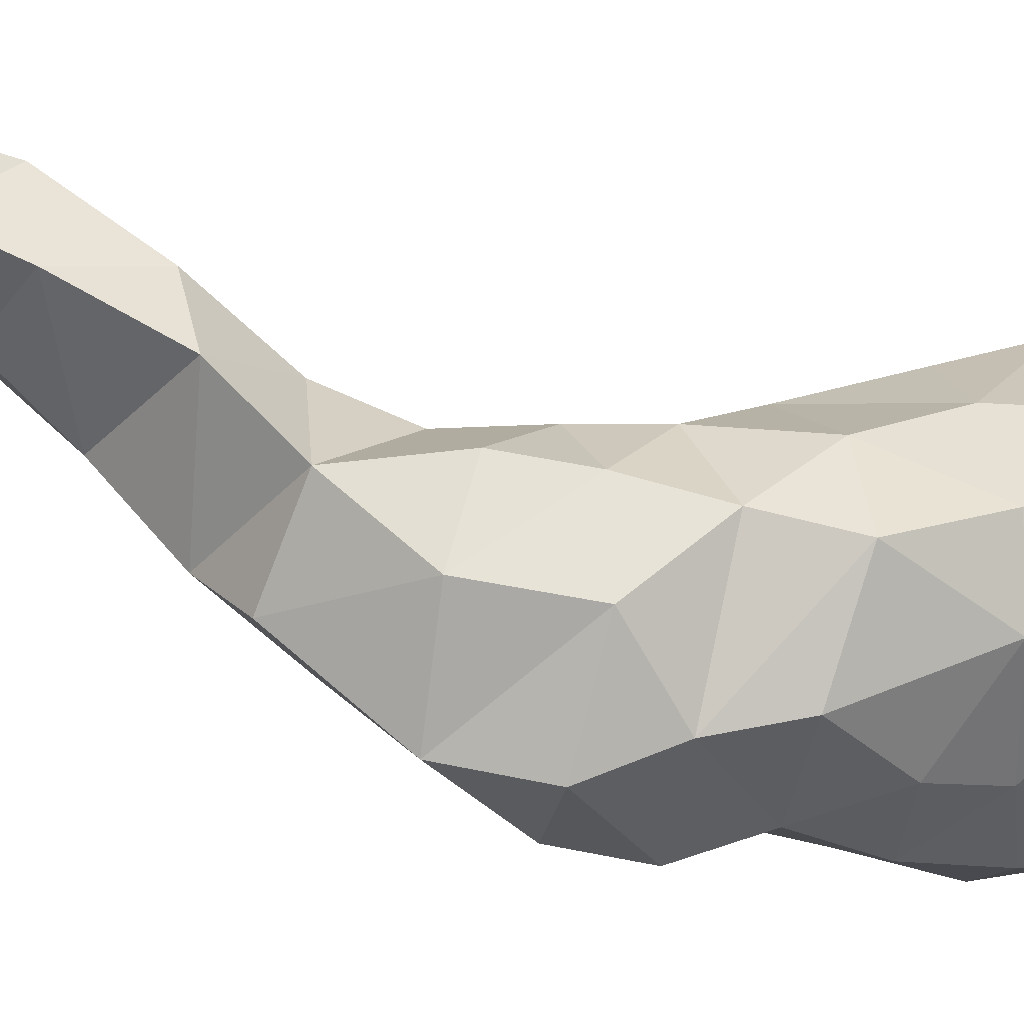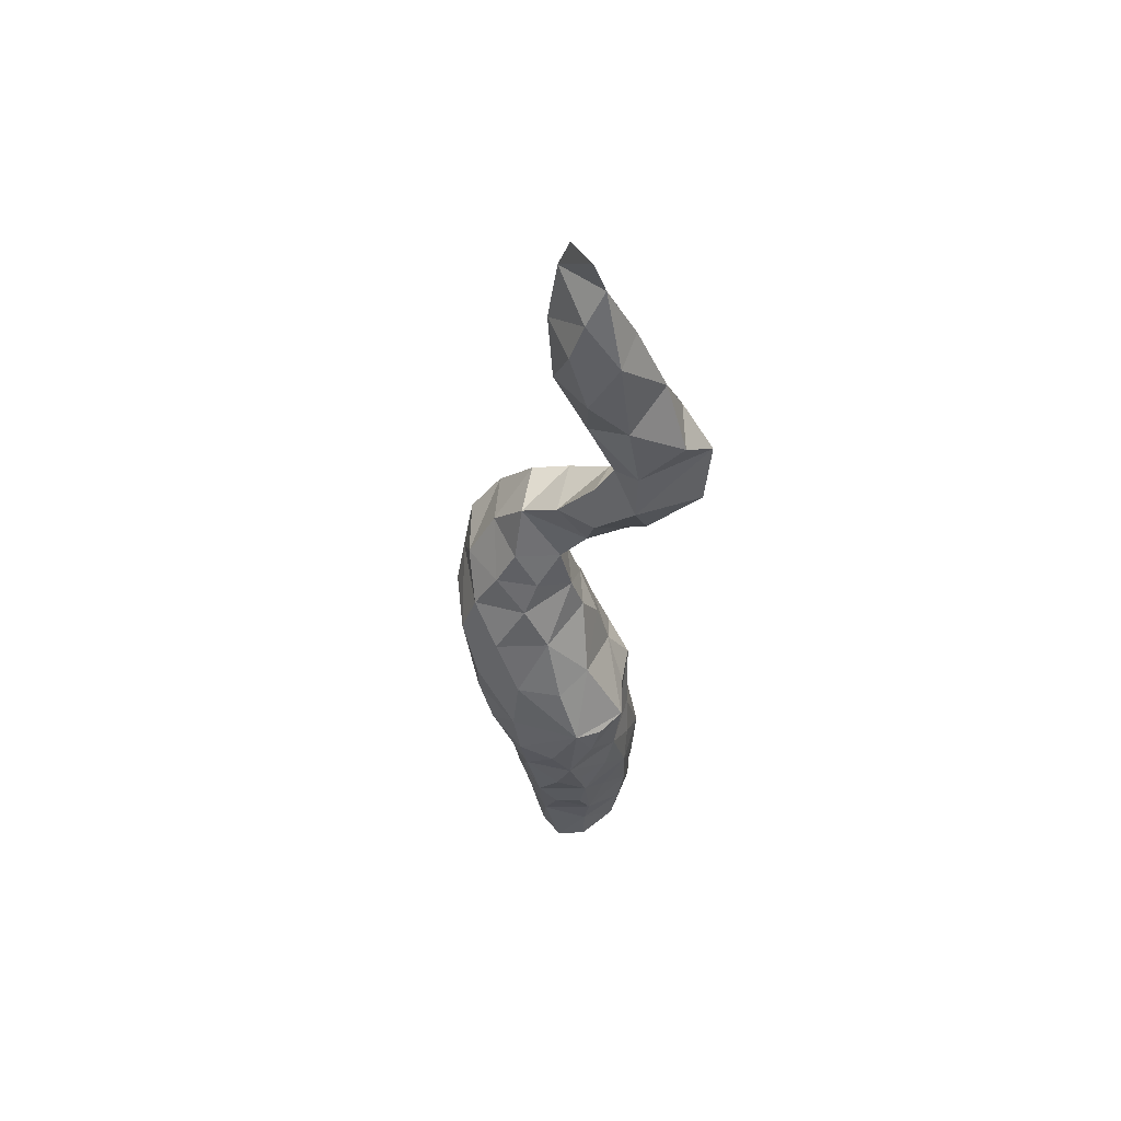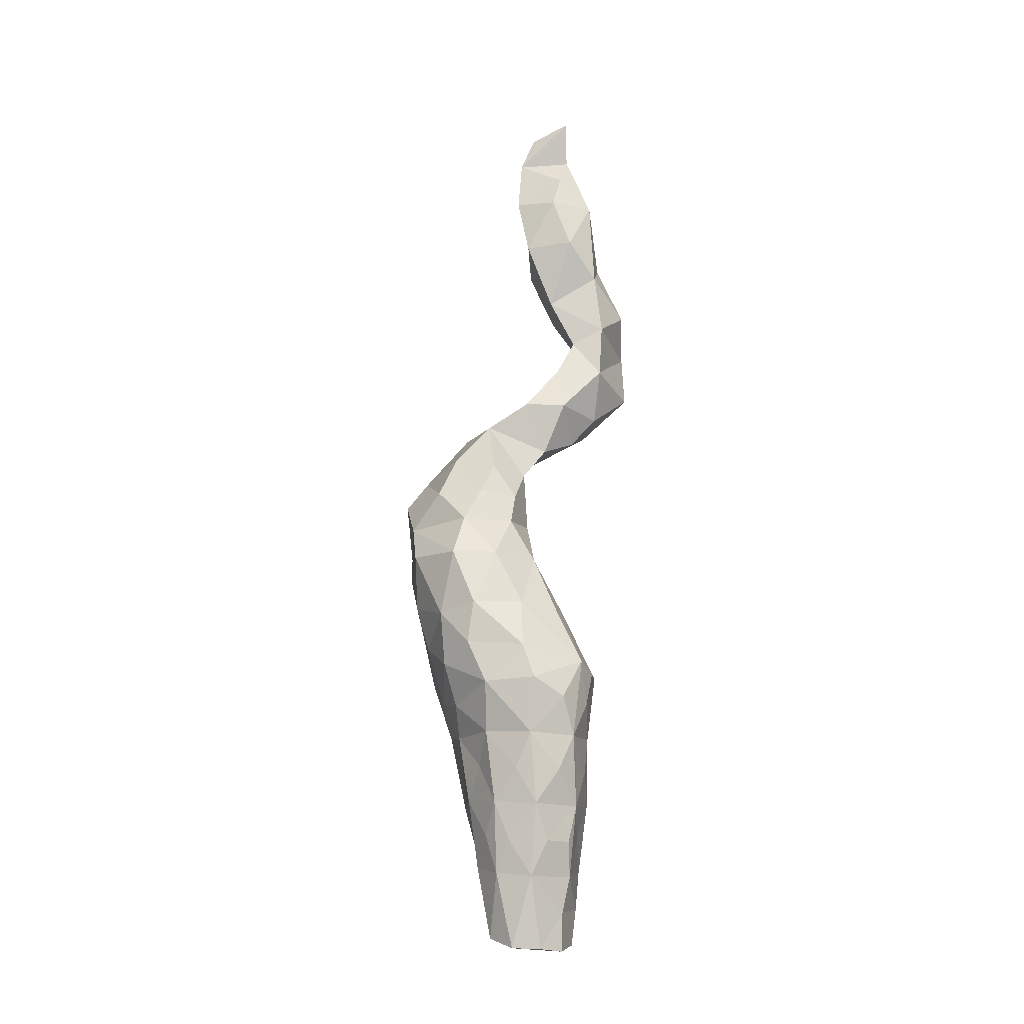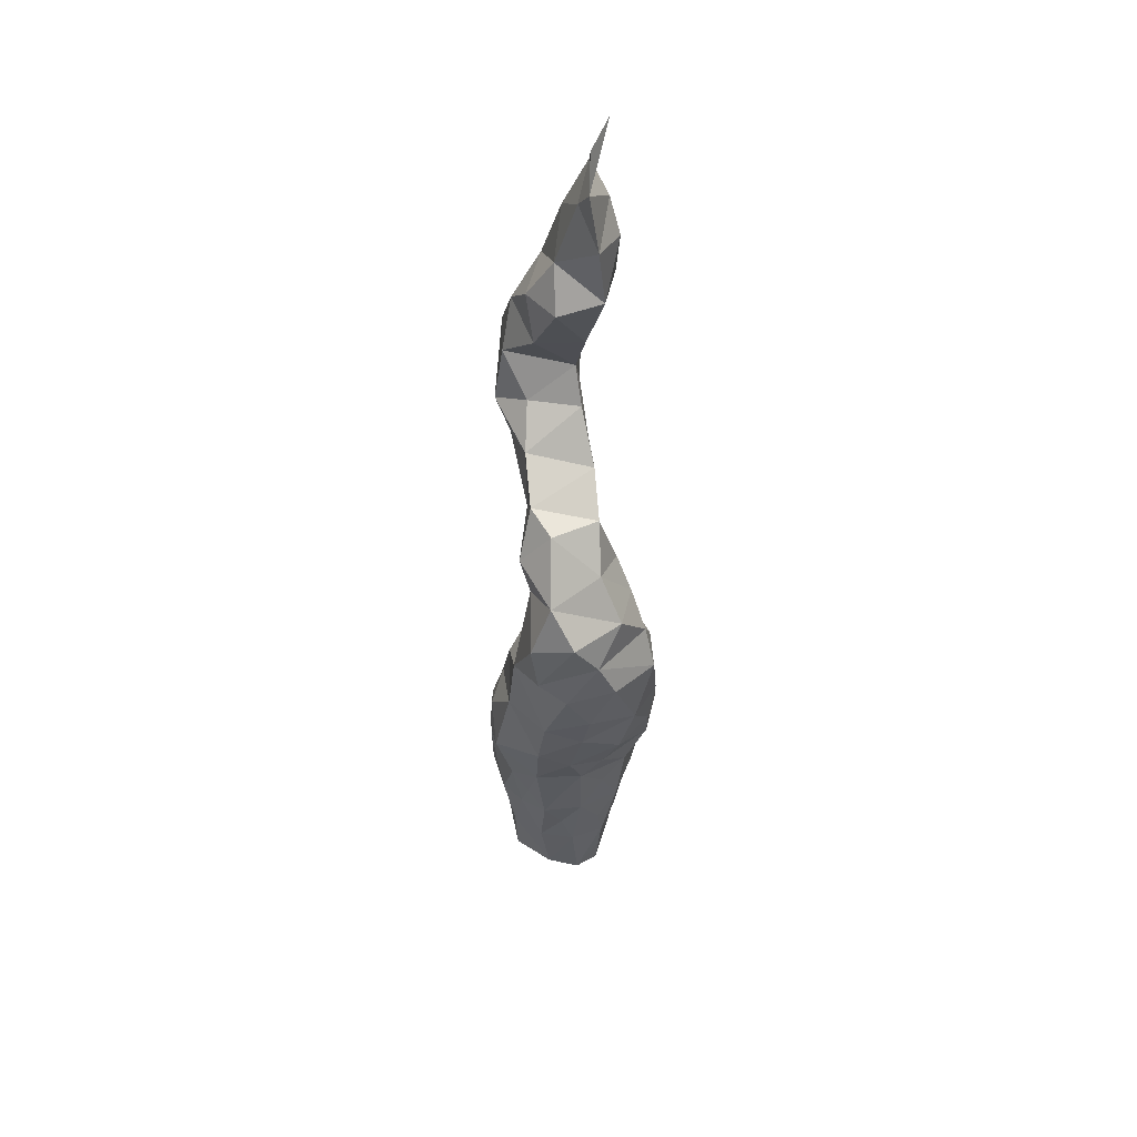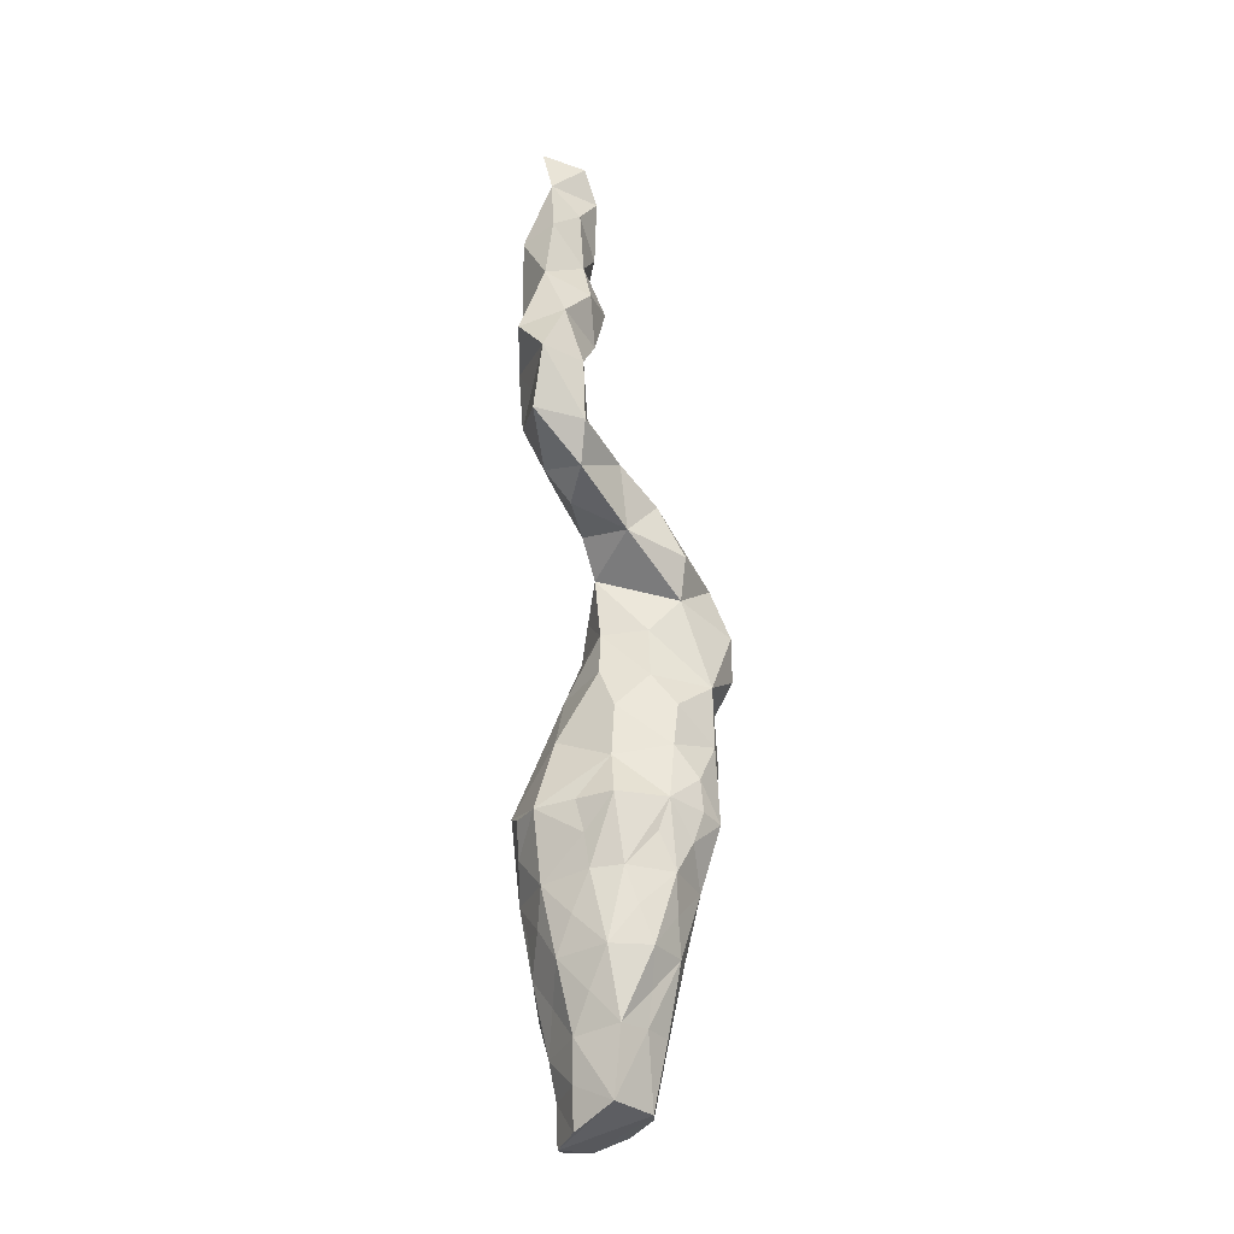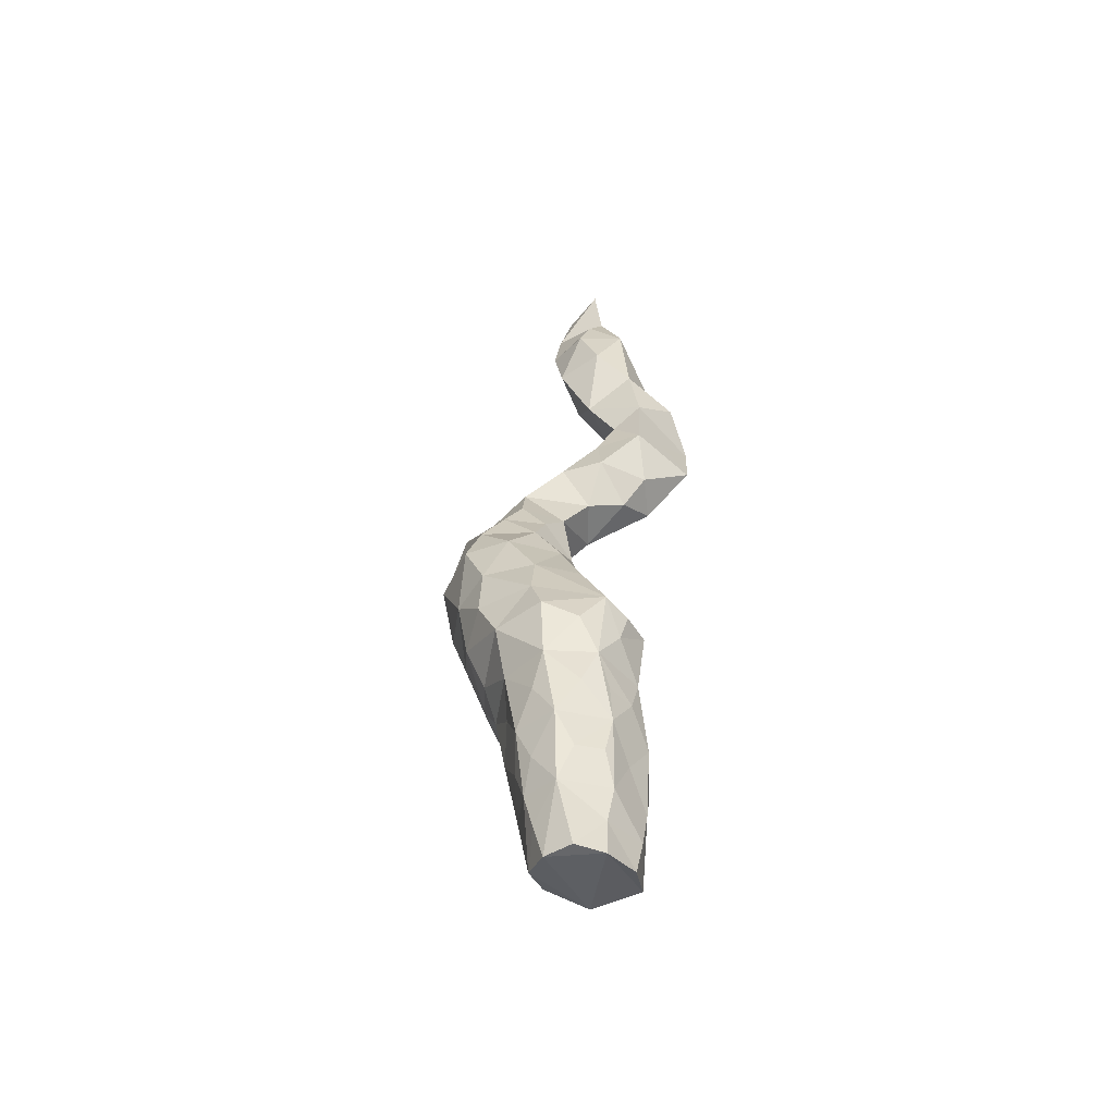
<metadata>
{"format":"obj","ext":"obj","renderer":"f3d","projection":"perspective","resolution":1024,"background":"white","views":[{"elev":-22.5,"azim":-117.3,"up":"+Z"},{"elev":52.8,"azim":-31.6,"up":"+Y"},{"elev":-21.4,"azim":-71.2,"up":"+Y"},{"elev":45.0,"azim":-162.3,"up":"+Y"},{"elev":-18.9,"azim":71.8,"up":"+Y"},{"elev":-56.4,"azim":-49.2,"up":"+Y"}]}
</metadata>
<code>
o Cylinder.008
v 0.03428 -1.225 -0.3325
v 0.3399 -1.227 -0.2267
v 0.3262 0.5645 -0.6858
v 0.4846 -1.163 0.0666
v 0.4358 0.7064 0.05448
v 0.2133 -1.33 0.2332
v 0.1074 0.6333 0.4726
v -0.07036 -1.409 0.2442
v -0.2529 -1.41 0.1448
v -0.2807 -1.398 -0.05945
v -0.1829 -1.312 -0.258
v -0.1478 2.273 -0.003514
v -0.5584 2.026 -0.2109
v -0.5906 2.025 -0.547
v -0.3592 2.024 -0.9035
v 0.3371 3.202 0.2051
v 0.07697 3.191 0.571
v 0.2438 2.51 -0.1001
v -0.2759 4.636 0.3003
v -0.2808 0.1535 -0.4758
v 0.2389 -0.3122 0.3564
v -0.3474 -0.6017 -0.2362
v 0.3046 -0.7862 0.266
v -0.5258 -0.1525 0.05488
v -0.4482 1.779 -0.008883
v -0.2495 4.256 0.07304
v -0.3537 -0.8721 -0.1525
v 0.3068 -0.04593 0.2807
v 0.2219 2.654 0.2812
v -0.1716 -0.6488 0.3374
v 0.4667 0.2435 -0.002627
v 0.2588 0.6788 0.2483
v -0.6899 1.014 -0.4798
v -0.7642 1.058 -0.1933
v -0.2598 -0.3245 -0.4013
v -0.1746 -0.8046 -0.3594
v 0.4062 0.8286 -0.5225
v -0.4709 0.3568 0.4025
v 0.07126 -0.7803 -0.4149
v -0.4342 1.151 -0.7724
v 0.2621 -1.06 0.2533
v 0.3212 4.249 0.5009
v 0.08858 0.1579 0.414
v 0.3269 4.121 0.1833
v 0.05926 4.129 -0.004231
v -0.05924 -0.8838 0.3076
v 0.2486 2.85 0.4685
v 0.4697 0.4691 -0.2228
v 0.07298 -0.5863 0.3253
v 0.4482 -0.05048 -0.3525
v 0.1805 -1.002 -0.3265
v -0.3632 -0.9112 0.1123
v -0.5385 0.1246 -0.1708
v -0.4594 -0.4109 0.1836
v 0.449 -0.5087 -0.1827
v -0.3909 -0.0909 -0.274
v 0.2427 0.1317 -0.5754
v 0.1297 -0.09413 -0.541
v 0.3465 3.368 0.5864
v 0.01731 -0.1063 0.4109
v -0.09889 -0.5543 -0.4144
v -0.4651 -0.3765 -0.1304
v -0.3294 -0.6586 0.2276
v -0.386 -0.1601 0.3366
v -0.3183 -1.157 0.05198
v -0.5689 0.08738 0.1809
v -0.137 -0.08029 -0.4974
v 0.5459 -0.2506 -0.1693
v -0.153 -0.3898 0.3914
v 0.3219 -0.7766 -0.3264
v -0.167 0.3608 0.4865
v -0.1148 0.6012 0.5169
v -0.107 1.649 -0.9516
v 0.0195 0.2359 -0.6518
v 0.5195 -0.7154 0.03726
v -0.06767 -1.137 0.252
v 0.5117 -0.005315 -0.07921
v -0.3255 0.09345 0.4308
v 0.4138 -0.5215 0.2016
v 0.271 0.9774 0.01709
v -0.1145 1.033 -0.8438
v 0.4205 0.6147 -0.5391
v 0.2086 -0.3256 -0.4723
v 0.003086 -0.323 -0.5247
v -0.4209 -0.6449 -0.03915
v -0.5015 1.776 -0.7921
v -0.1977 -0.1335 0.4097
v 0.3851 -0.3037 -0.3941
v 0.1566 1.513 -0.7071
v 0.2707 2.945 -0.04247
v 0.1912 1.332 -0.02833
v 0.06973 3.582 0.598
v -0.2927 1.437 -0.8814
v 0.4366 -0.7378 -0.1622
v -0.0758 2.874 0.3107
v -0.3452 1.479 0.1404
v -0.2319 4.696 -0.01775
v -0.04799 1.864 -0.00961
v 0.295 0.4629 0.2003
v 0.4388 0.4115 -0.462
v -0.318 -1.137 -0.1073
v 0.3578 0.2278 0.1844
v 0.2077 -1.286 0.1561
v 0.07867 -1.269 -0.2421
v -0.4334 0.3674 -0.4486
v 0.5082 -0.2488 0.1192
v 0.4838 0.6823 -0.2943
v -0.6896 0.4601 -0.125
v 0.2906 1.341 -0.4218
v 0.03783 3.462 0.3629
v -0.1359 5.354 0.0878
v -0.05017 5.129 0.3526
v -0.03902 4.919 0.1496
v -0.05843 4.638 0.5473
v -0.1884 4.894 0.3366
v -0.1628 5.104 -0.01097
v 0.147 4.721 0.3979
v -0.1682 5.433 0.3841
v 0.6477 3.549 0.6045
v 0.1346 -1.317 0.008563
v 0.127 4.424 0.1721
v -0.2138 4.269 0.4202
v 0.3666 1.053 -0.3648
v 0.5417 3.517 0.2977
v 0.01076 4.021 0.5611
v 0.5114 3.89 0.4155
v 0.3629 3.794 0.6893
v -0.07862 3.8 0.2108
v 0.2578 3.772 0.131
v -0.3217 -1.155 0.02663
v 0.5711 3.135 0.6424
v 0.1355 2.734 -0.3439
v 0.6106 3.081 0.3053
v -0.04009 3.203 0.2543
v -0.2014 2.868 0.04014
v 0.4951 0.2082 -0.3311
v 0.4961 2.808 0.2962
v -0.3226 2.645 -0.2326
v -0.01219 2.516 0.1273
v -0.06824 2.667 -0.5136
v -0.4306 2.275 -0.1581
v 0.09072 1.888 -0.2948
v -0.4118 2.36 -0.4744
v 0.08521 2.115 -0.5237
v 0.1579 2.398 -0.5329
v -0.3349 2.025 -0.0139
v -0.6961 1.754 -0.2985
v -0.04687 1.932 -0.9235
v -0.7848 1.459 -0.352
v -0.669 1.461 -0.05763
v 0.03289 1.593 0.02325
v -0.3583 0.8466 -0.7054
v -0.6003 1.069 0.1271
v -0.6646 0.7197 0.155
v -0.73 0.7635 -0.2512
v 0.03001 -1.312 -0.1425
v -0.1619 2.291 -0.8182
v -0.6088 1.51 -0.7266
v 0.1914 1.555 -0.2727
v -0.3532 1.043 0.323
v 0.2055 1.098 -0.7006
v -0.6576 0.4702 0.2384
v -0.5781 0.6497 -0.4882
v -0.03766 0.6455 -0.7758
v -0.0841 1.124 0.2786
v -0.2372 0.4354 -0.6221
v -0.312 0.6552 0.4969
f 114 122 125
f 157 140 145
f 157 14 143
f 90 135 134
f 90 16 133
f 135 90 132
f 132 18 145
f 95 134 135
f 18 144 145
f 119 59 131
f 126 119 124
f 90 137 18
f 95 47 17
f 90 134 16
f 132 145 140
f 131 133 119
f 121 44 45
f 129 124 110
f 121 26 97
f 127 119 126
f 126 44 42
f 121 113 117
f 127 92 119
f 131 137 133
f 126 129 44
f 121 97 113
f 118 112 116
f 42 121 117
f 17 59 92
f 114 125 42
f 127 125 92
f 90 18 132
f 131 47 137
f 157 15 14
f 114 19 122
f 119 133 124
f 74 166 164
f 74 84 67
f 59 17 131
f 42 117 114
f 118 111 112
f 138 132 140
f 125 127 42
f 126 124 129
f 18 12 144
f 92 110 17
f 128 110 92
f 95 17 134
f 18 139 12
f 90 133 137
f 135 132 138
f 121 45 26
f 157 143 140
f 129 110 128
f 118 116 111
f 59 119 92
f 167 78 71
f 8 9 10
f 167 7 165
f 31 77 136
f 164 166 152
f 89 142 159
f 13 25 146
f 69 78 64
f 74 20 166
f 46 23 49
f 112 117 113
f 23 41 4
f 69 49 21
f 88 83 57
f 39 84 83
f 66 24 54
f 167 165 160
f 122 128 125
f 154 34 155
f 167 38 78
f 107 37 123
f 39 83 70
f 46 49 69
f 165 91 151
f 1 51 2
f 62 54 24
f 62 85 54
f 53 56 62
f 31 5 102
f 154 108 162
f 107 48 136
f 33 155 34
f 20 67 35
f 31 48 107
f 161 37 3
f 136 50 57
f 96 25 150
f 89 73 148
f 107 100 82
f 165 96 160
f 106 31 102
f 21 28 43
f 74 58 84
f 31 107 5
f 43 60 21
f 1 36 39
f 107 82 37
f 57 74 3
f 112 115 114
f 70 83 88
f 46 30 63
f 69 87 78
f 150 25 147
f 43 7 71
f 26 19 97
f 60 69 21
f 69 64 54
f 60 43 78
f 80 32 5
f 122 26 128
f 78 38 66
f 139 135 138
f 136 57 100
f 101 27 11
f 108 155 163
f 130 10 65
f 81 93 89
f 123 109 91
f 152 33 40
f 163 152 166
f 34 153 150
f 109 161 89
f 76 46 52
f 158 86 93
f 154 153 34
f 91 165 80
f 15 73 86
f 146 141 13
f 139 29 95
f 81 89 161
f 138 143 141
f 96 151 98
f 96 165 151
f 80 7 32
f 108 66 162
f 108 53 66
f 109 159 91
f 149 158 33
f 167 153 154
f 151 159 98
f 80 123 91
f 144 157 145
f 14 147 13
f 98 12 146
f 89 93 73
f 146 25 98
f 15 148 73
f 149 34 150
f 80 5 107
f 143 13 141
f 143 14 13
f 161 3 164
f 89 159 109
f 142 98 159
f 107 136 100
f 144 148 157
f 139 95 135
f 86 149 147
f 86 14 15
f 167 71 72
f 161 123 37
f 107 123 80
f 149 33 34
f 13 147 25
f 143 138 140
f 17 47 131
f 47 95 29
f 47 29 137
f 86 147 14
f 167 162 38
f 97 116 113
f 166 20 105
f 167 160 153
f 110 134 17
f 150 147 149
f 96 98 25
f 108 154 155
f 124 133 16
f 124 16 110
f 144 142 89
f 128 26 45
f 164 3 74
f 129 45 44
f 144 89 148
f 74 57 58
f 81 40 93
f 161 164 81
f 93 86 73
f 86 158 149
f 112 116 115
f 98 142 12
f 116 112 113
f 12 139 138
f 167 72 7
f 74 67 20
f 97 19 115
f 121 42 44
f 26 122 19
f 128 92 125
f 12 141 146
f 12 138 141
f 97 115 116
f 33 158 40
f 42 127 126
f 112 114 117
f 116 112 111
f 114 115 19
f 167 154 162
f 78 87 60
f 4 94 75
f 65 10 9
f 76 6 41
f 53 24 66
f 75 55 68
f 4 75 23
f 81 152 40
f 94 4 2
f 93 40 158
f 105 20 53
f 50 88 57
f 163 166 105
f 139 18 29
f 23 79 21
f 104 2 156
f 64 78 66
f 32 7 99
f 102 28 106
f 8 103 6
f 3 82 100
f 104 11 1
f 150 153 96
f 55 75 94
f 137 29 18
f 5 99 102
f 39 61 84
f 144 12 142
f 10 156 8
f 103 4 6
f 30 69 63
f 163 155 33
f 52 46 63
f 76 52 9
f 46 76 41
f 54 63 69
f 41 23 46
f 163 33 152
f 84 58 83
f 110 16 134
f 88 55 94
f 103 8 120
f 22 62 35
f 62 24 53
f 70 88 94
f 120 2 4
f 88 50 68
f 61 39 36
f 85 52 54
f 45 129 128
f 156 10 11
f 160 96 153
f 79 106 21
f 36 1 11
f 51 1 39
f 82 3 37
f 105 53 108
f 28 102 43
f 55 88 68
f 109 123 161
f 52 65 9
f 87 69 60
f 27 101 52
f 68 77 106
f 100 57 3
f 43 99 7
f 2 120 156
f 120 8 156
f 27 85 62
f 36 22 35
f 165 7 80
f 70 51 39
f 5 32 99
f 76 8 6
f 75 68 106
f 79 23 75
f 152 81 164
f 41 6 4
f 51 70 2
f 54 64 66
f 49 23 21
f 157 148 15
f 35 61 36
f 69 30 46
f 151 91 159
f 130 52 101
f 11 104 156
f 10 101 11
f 36 27 22
f 67 84 35
f 28 21 106
f 99 43 102
f 50 136 68
f 52 63 54
f 77 31 106
f 61 35 84
f 77 68 136
f 76 9 8
f 43 71 78
f 10 130 101
f 62 22 27
f 162 66 38
f 56 53 20
f 48 31 136
f 52 130 65
f 56 35 62
f 105 108 163
f 27 52 85
f 58 57 83
f 2 104 1
f 36 11 27
f 7 72 71
f 2 70 94
f 35 56 20
f 4 103 120
f 106 79 75

</code>
